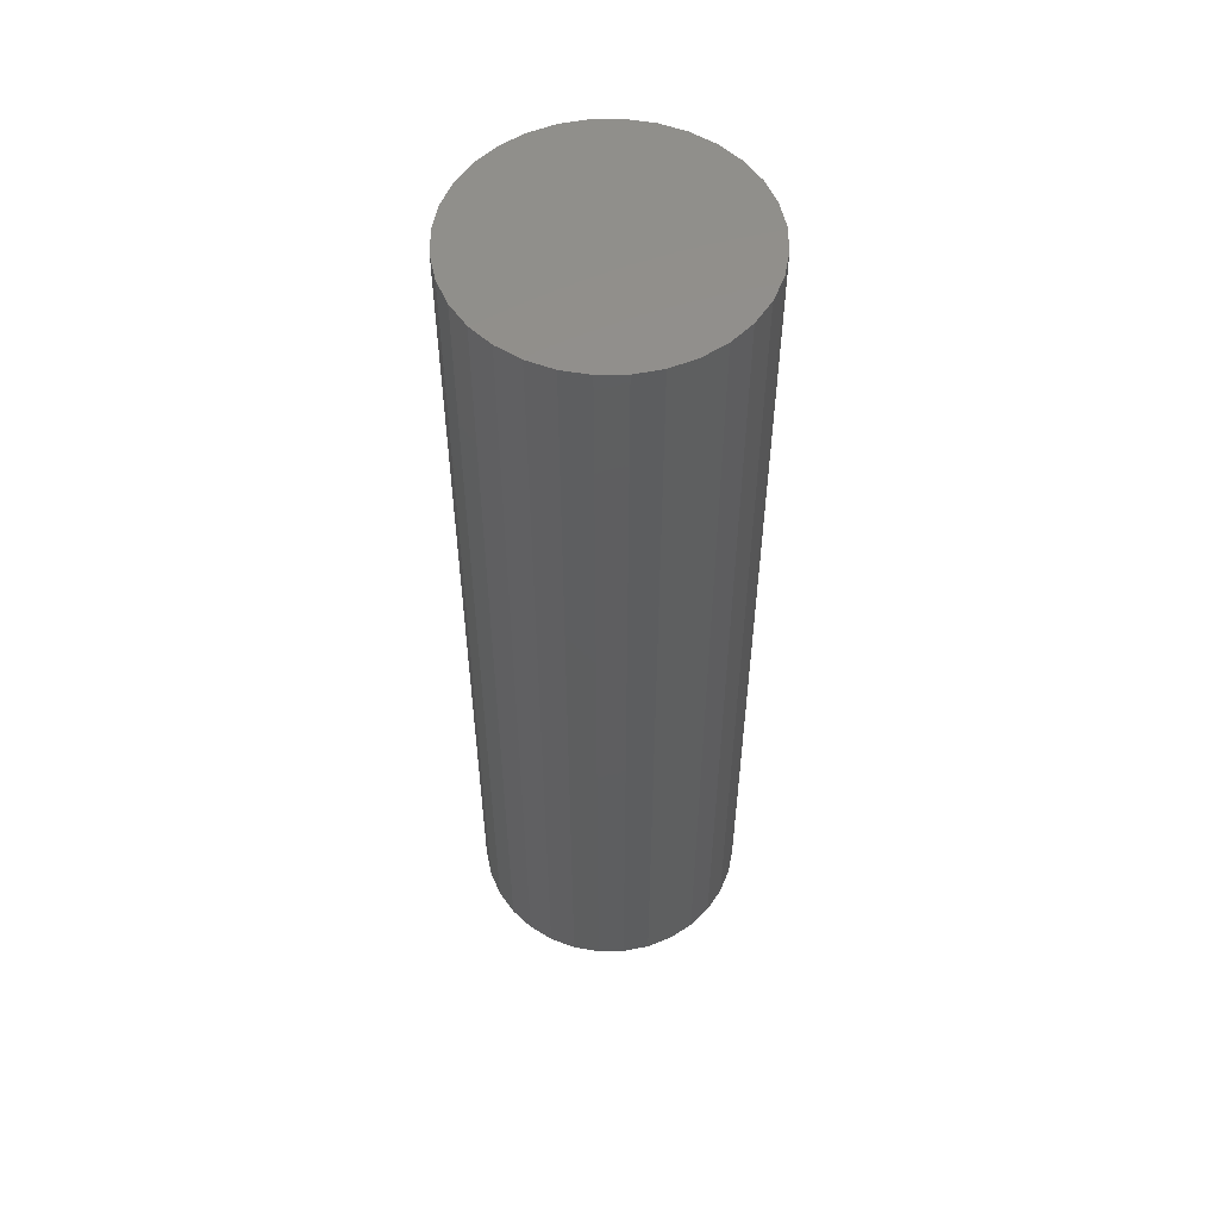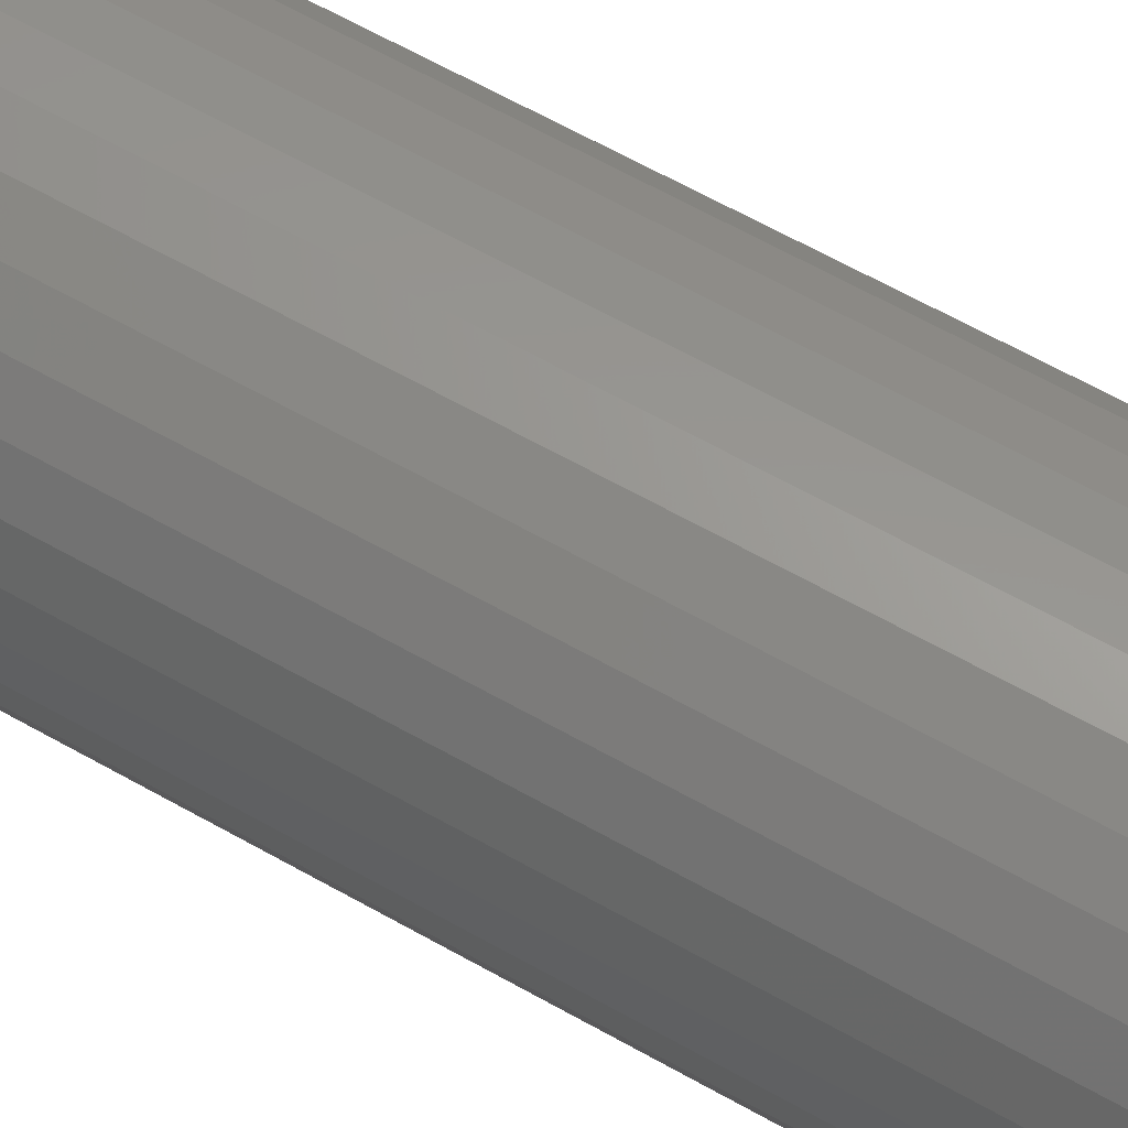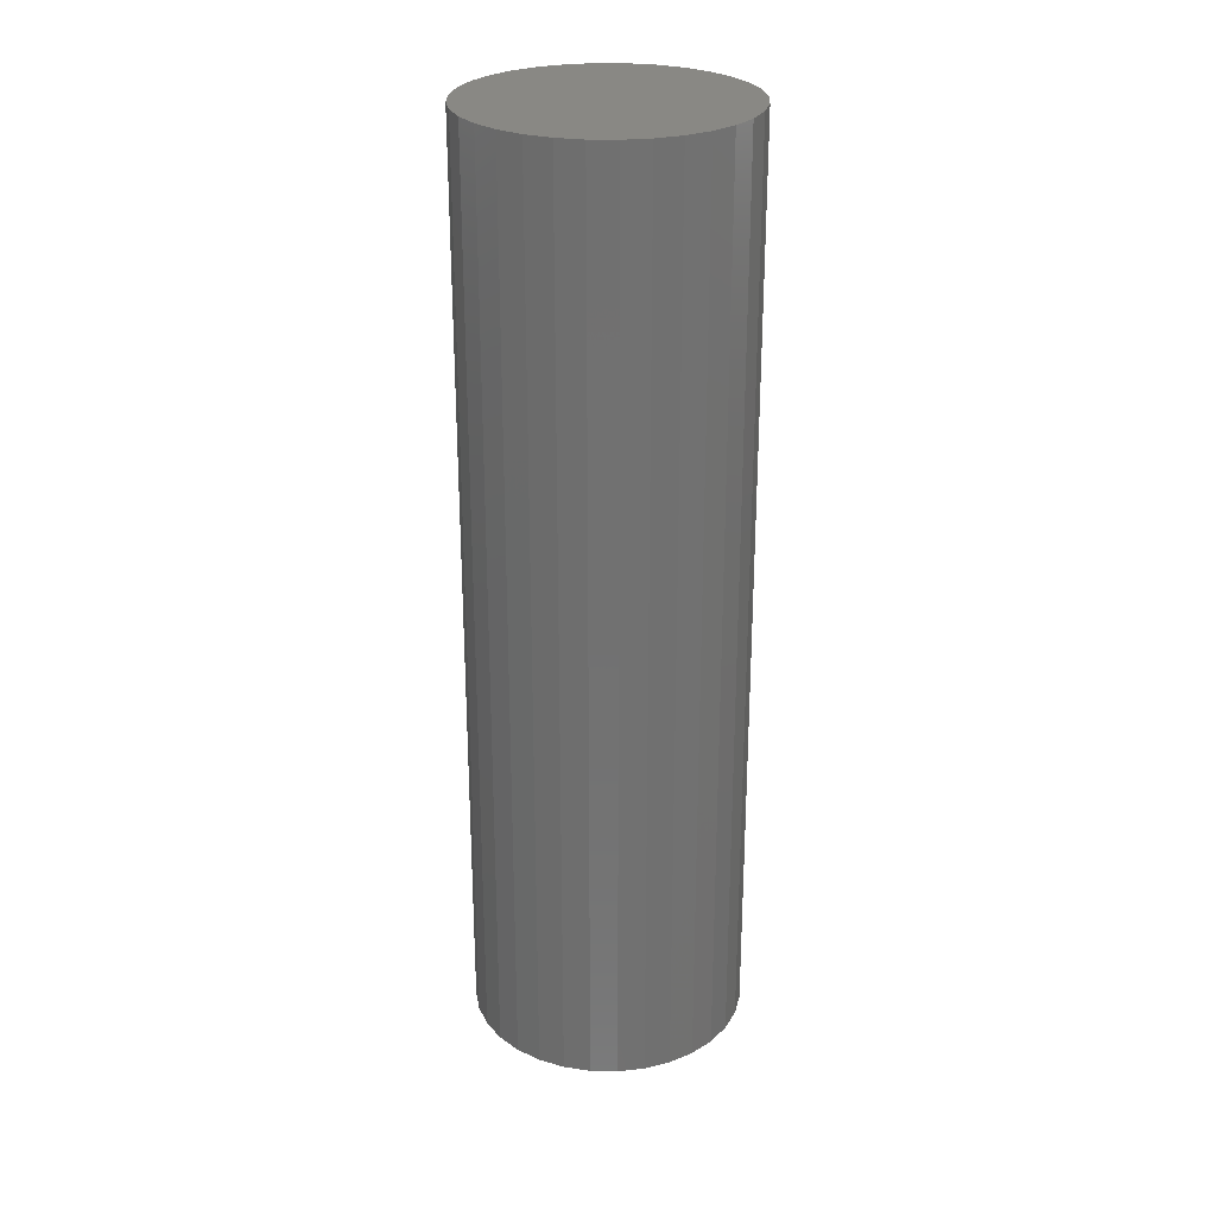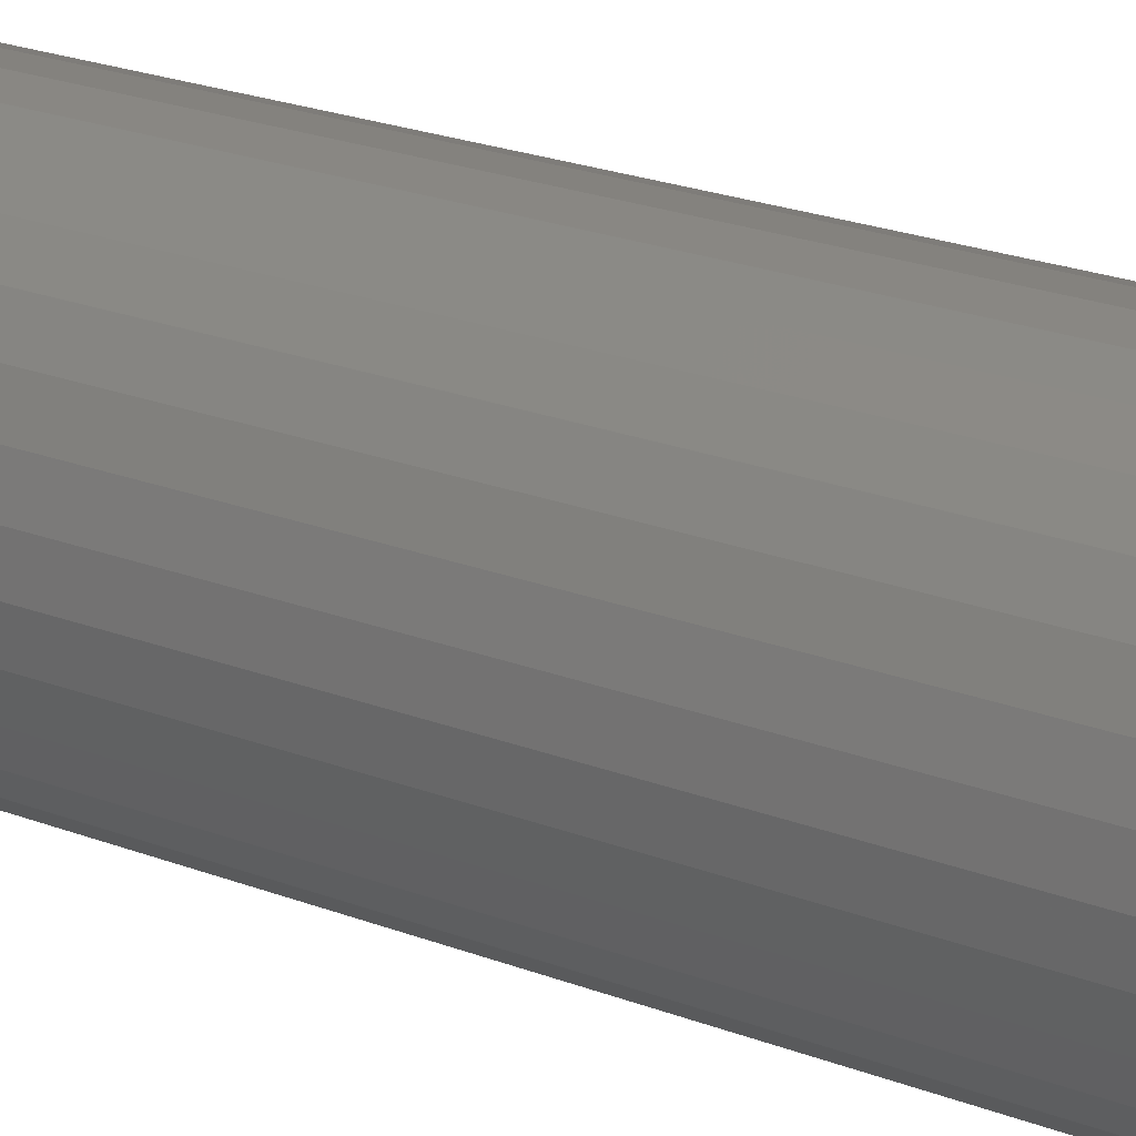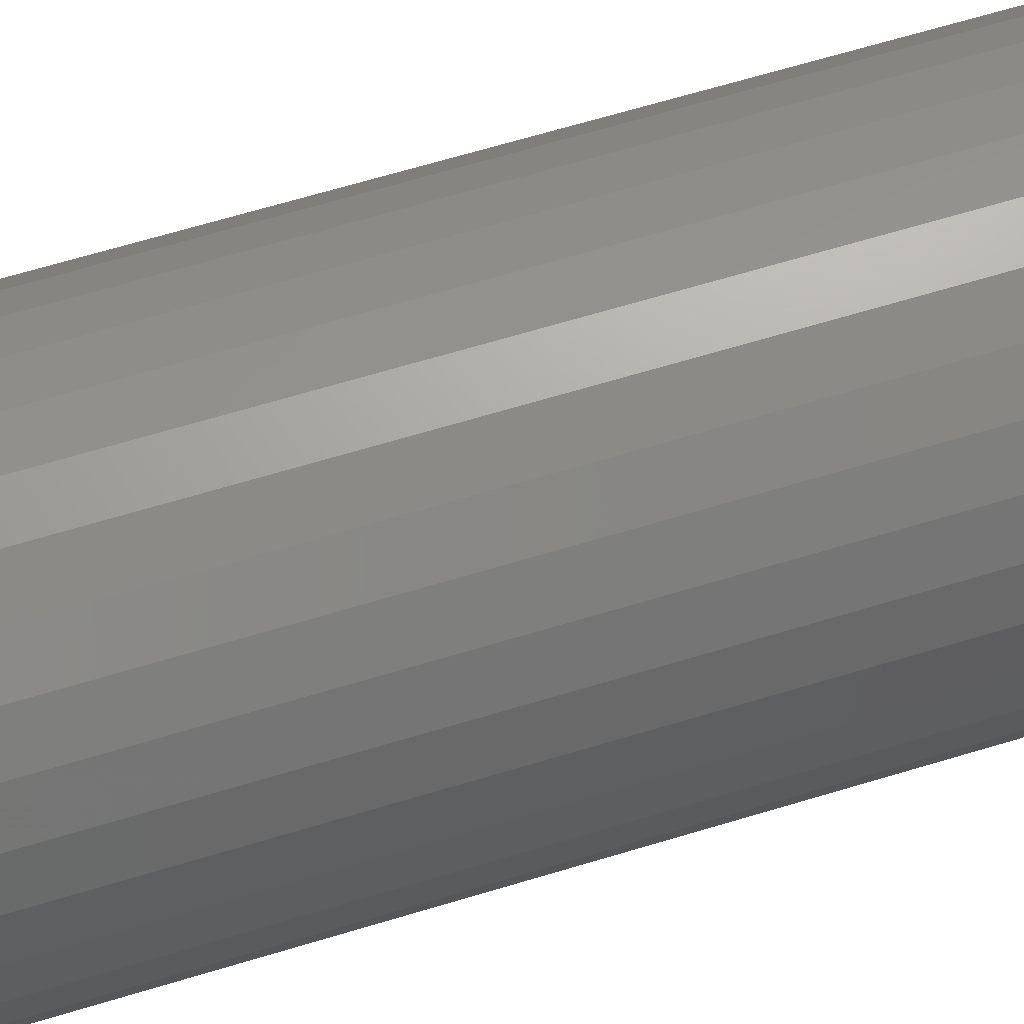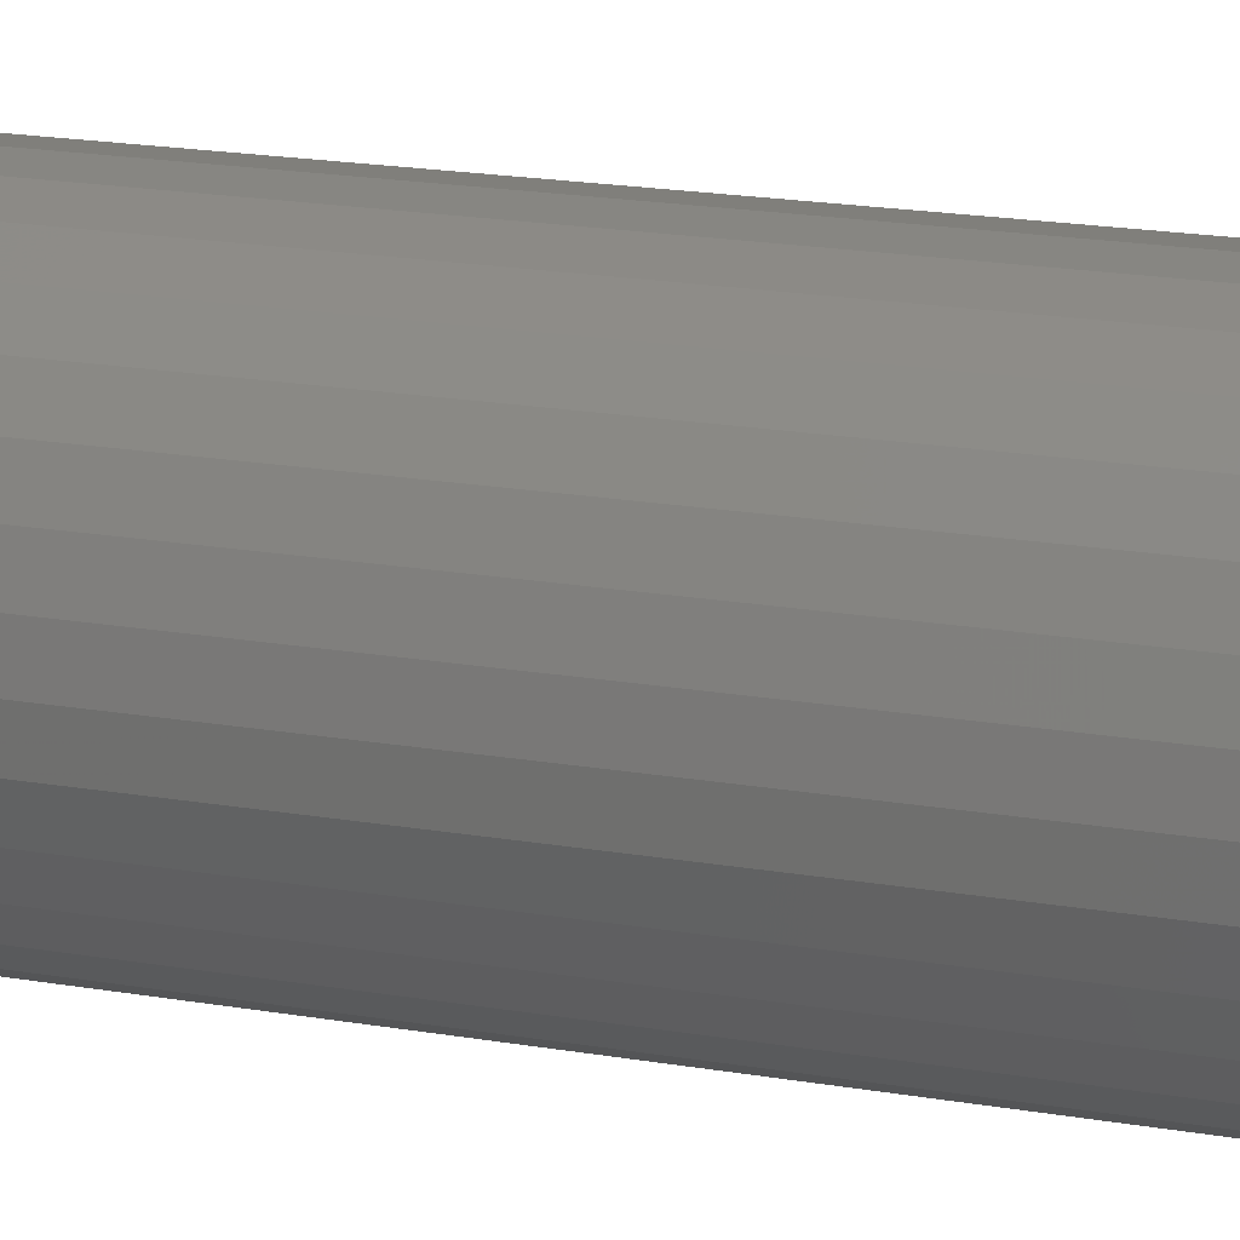
<metadata>
{"format":"stl","ext":"stl","renderer":"f3d","projection":"perspective","resolution":1024,"background":"white","views":[{"elev":54.4,"azim":27.4,"up":"+Y"},{"elev":62.5,"azim":-60.0,"up":"+Z"},{"elev":26.8,"azim":7.3,"up":"+Y"},{"elev":21.3,"azim":125.2,"up":"+Z"},{"elev":62.5,"azim":72.6,"up":"+Z"},{"elev":17.8,"azim":-70.6,"up":"+Z"}]}
</metadata>
<code>
# stl→obj: 97 verts, 190 faces
v -0.008155 -0.75 0.06622
v 0.01819 -0.75 0.06622
v 0.005017 -0.75 0.06752
v -0.02082 -0.75 0.06238
v 0.03085 -0.75 0.06238
v -0.03249 -0.75 0.05614
v 0.04253 -0.75 0.05614
v -0.04272 -0.75 0.04774
v 0.05276 -0.75 0.04774
v -0.05112 -0.75 0.03751
v 0.06115 -0.75 0.03751
v 0.06242 -0.75 -0.03554
v -0.04488 -0.75 -0.04549
v 0.05491 -0.75 -0.04549
v -0.03567 -0.75 -0.05388
v 0.0457 -0.75 -0.05388
v -0.02508 -0.75 -0.06044
v 0.03511 -0.75 -0.06044
v -0.01346 -0.75 -0.06494
v 0.02349 -0.75 -0.06494
v -0.001213 -0.75 -0.06723
v 0.01125 -0.75 -0.06723
v 0.06739 -0.75 0.02584
v -0.05736 -0.75 0.02584
v 0.07124 -0.75 0.01317
v -0.0612 -0.75 0.01317
v 0.07253 -0.75 -6.196e-17
v -0.0625 -0.75 2.159e-07
v 0.07138 -0.75 -0.01241
v -0.06135 -0.75 -0.01241
v 0.06797 -0.75 -0.02439
v -0.05794 -0.75 -0.02439
v -0.05239 -0.75 -0.03554
v 0.1116 5.916e-18 -1.305e-17
v 0.1116 -0.7188 -3.916e-17
v 0.1095 5.803e-18 -0.02079
v 0.1095 -0.7188 -0.02079
v 0.1035 5.466e-18 -0.04079
v 0.1035 -0.7188 -0.04079
v 0.09363 4.919e-18 -0.05921
v 0.09363 -0.7188 -0.05921
v 0.08038 4.183e-18 -0.07536
v 0.08038 -0.7188 -0.07536
v 0.06423 3.287e-18 -0.08862
v 0.06423 -0.7188 -0.08862
v 0.0458 2.264e-18 -0.09847
v 0.0458 -0.7188 -0.09847
v 0.02581 1.154e-18 -0.1045
v 0.02581 -0.7188 -0.1045
v 0.005016 -1.449e-33 -0.1066
v 0.005016 -0.7188 -0.1066
v -0.01578 -1.154e-18 -0.1045
v -0.01578 -0.7188 -0.1045
v -0.03577 -2.264e-18 -0.09847
v -0.03577 -0.7188 -0.09847
v -0.0542 -3.287e-18 -0.08862
v -0.0542 -0.7188 -0.08862
v -0.07035 -4.183e-18 -0.07536
v -0.07035 -0.7188 -0.07536
v -0.0836 -4.919e-18 -0.05921
v -0.0836 -0.7188 -0.05921
v -0.09345 -5.466e-18 -0.04079
v -0.09345 -0.7188 -0.04079
v -0.09951 -5.803e-18 -0.02079
v -0.09951 -0.7188 -0.02079
v -0.1016 -5.916e-18 1.305e-17
v -0.1016 -0.7188 -3.428e-17
v -0.09951 -5.803e-18 0.02079
v -0.09951 -0.7188 0.02079
v -0.09345 -5.466e-18 0.04079
v -0.09345 -0.7188 0.04079
v -0.0836 -4.919e-18 0.05921
v -0.0836 -0.7188 0.05921
v -0.07035 -4.183e-18 0.07536
v -0.07035 -0.7188 0.07536
v -0.0542 -3.287e-18 0.08862
v -0.0542 -0.7188 0.08862
v -0.03577 -2.264e-18 0.09847
v -0.03577 -0.7188 0.09847
v -0.01578 -1.154e-18 0.1045
v -0.01578 -0.7188 0.1045
v 0.005016 7.245e-34 0.1066
v 0.005016 -0.7188 0.1066
v 0.02581 1.154e-18 0.1045
v 0.02581 -0.7188 0.1045
v 0.0458 2.264e-18 0.09847
v 0.0458 -0.7188 0.09847
v 0.06423 3.287e-18 0.08862
v 0.06423 -0.7188 0.08862
v 0.08038 4.183e-18 0.07536
v 0.08038 -0.7188 0.07536
v 0.09363 4.919e-18 0.05921
v 0.09363 -0.7188 0.05921
v 0.1035 5.466e-18 0.04079
v 0.1035 -0.7188 0.04079
v 0.1095 5.803e-18 0.02079
v 0.1095 -0.7188 0.02079
f 1 2 3
f 2 1 4
f 2 4 5
f 5 4 6
f 5 6 7
f 7 6 8
f 7 8 9
f 9 8 10
f 9 10 11
f 12 13 14
f 14 13 15
f 14 15 16
f 16 15 17
f 16 17 18
f 18 17 19
f 18 19 20
f 20 19 21
f 20 21 22
f 11 10 23
f 23 10 24
f 23 24 25
f 25 24 26
f 25 26 27
f 27 26 28
f 27 28 29
f 29 28 30
f 29 30 31
f 31 30 32
f 31 32 12
f 12 32 33
f 12 33 13
f 34 35 36
f 36 35 37
f 36 37 38
f 38 37 39
f 38 39 40
f 40 39 41
f 40 41 42
f 42 41 43
f 42 43 44
f 44 43 45
f 44 45 46
f 46 45 47
f 46 47 48
f 48 47 49
f 48 49 50
f 50 49 51
f 50 51 52
f 52 51 53
f 52 53 54
f 54 53 55
f 54 55 56
f 56 55 57
f 56 57 58
f 58 57 59
f 58 59 60
f 60 59 61
f 60 61 62
f 62 61 63
f 62 63 64
f 64 63 65
f 64 65 66
f 66 65 67
f 66 67 68
f 68 67 69
f 68 69 70
f 70 69 71
f 70 71 72
f 72 71 73
f 72 73 74
f 74 73 75
f 74 75 76
f 76 75 77
f 76 77 78
f 78 77 79
f 78 79 80
f 80 79 81
f 80 81 82
f 82 81 83
f 82 83 84
f 84 83 85
f 84 85 86
f 86 85 87
f 86 87 88
f 88 87 89
f 88 89 90
f 90 89 91
f 90 91 92
f 92 91 93
f 92 93 94
f 94 93 95
f 94 95 96
f 96 95 97
f 96 97 34
f 34 97 35
f 7 87 5
f 1 3 81
f 3 2 83
f 83 81 3
f 71 10 73
f 10 71 24
f 24 71 69
f 24 69 26
f 26 69 67
f 26 67 28
f 23 93 11
f 93 23 95
f 95 23 25
f 95 25 97
f 97 25 27
f 97 27 35
f 87 7 89
f 89 7 9
f 89 9 91
f 91 9 11
f 91 11 93
f 83 2 85
f 85 2 5
f 85 5 87
f 77 4 79
f 79 4 1
f 79 1 81
f 4 77 6
f 6 77 75
f 6 75 8
f 8 75 73
f 8 73 10
f 57 55 17
f 15 57 17
f 15 59 57
f 53 51 19
f 19 55 53
f 17 55 19
f 51 49 22
f 21 51 22
f 47 45 18
f 20 47 18
f 20 49 47
f 22 49 20
f 45 43 16
f 18 45 16
f 21 19 51
f 16 43 14
f 14 43 41
f 14 41 12
f 12 41 39
f 12 39 31
f 31 39 37
f 31 37 29
f 29 37 35
f 29 35 27
f 32 61 33
f 61 32 63
f 63 32 30
f 63 30 65
f 65 30 28
f 65 28 67
f 15 13 59
f 59 13 33
f 59 33 61
f 82 84 80
f 78 80 84
f 86 78 84
f 76 78 86
f 88 76 86
f 46 54 44
f 52 54 46
f 48 52 46
f 50 52 48
f 54 56 44
f 44 56 58
f 44 58 42
f 42 58 60
f 42 60 40
f 40 60 62
f 40 62 38
f 38 62 64
f 38 64 36
f 36 64 66
f 36 66 34
f 34 66 68
f 34 68 96
f 96 68 70
f 96 70 94
f 94 70 72
f 94 72 92
f 92 72 74
f 92 74 90
f 90 74 76
f 90 76 88

</code>
